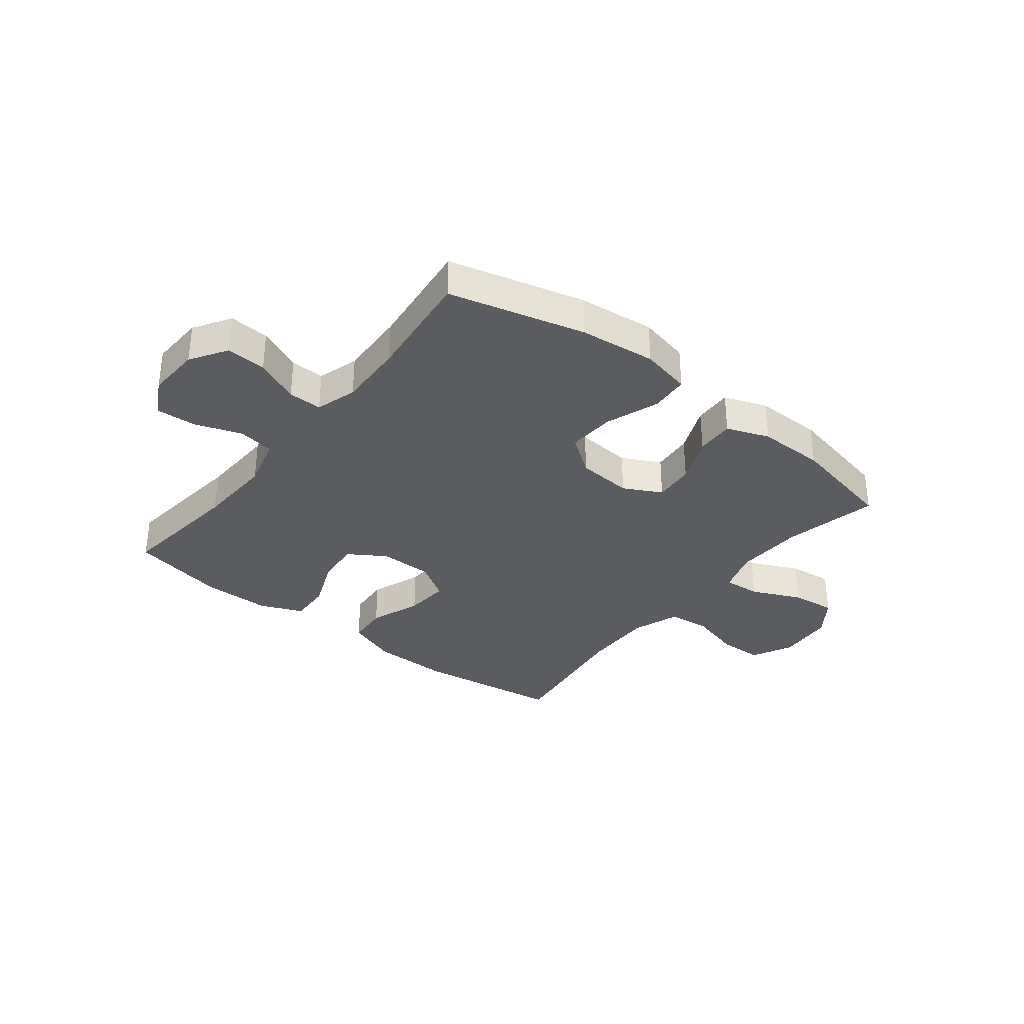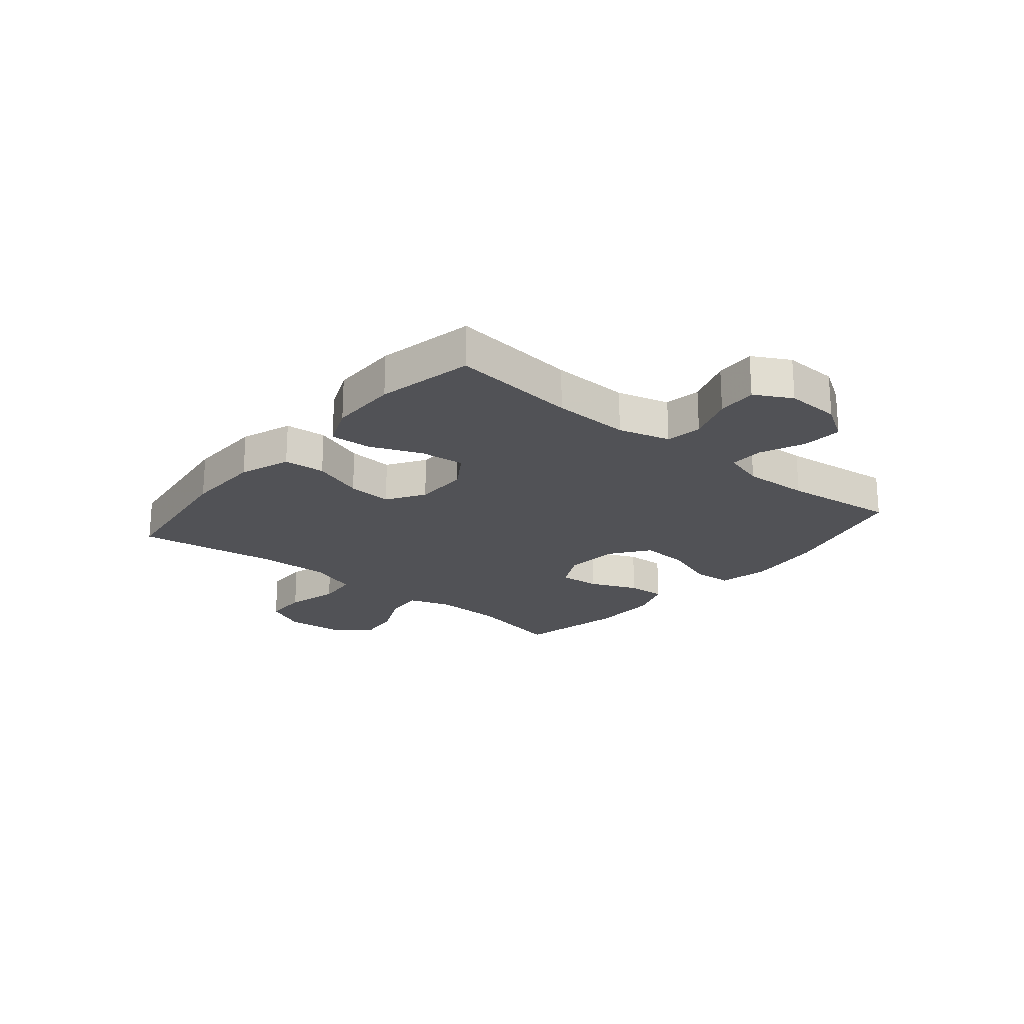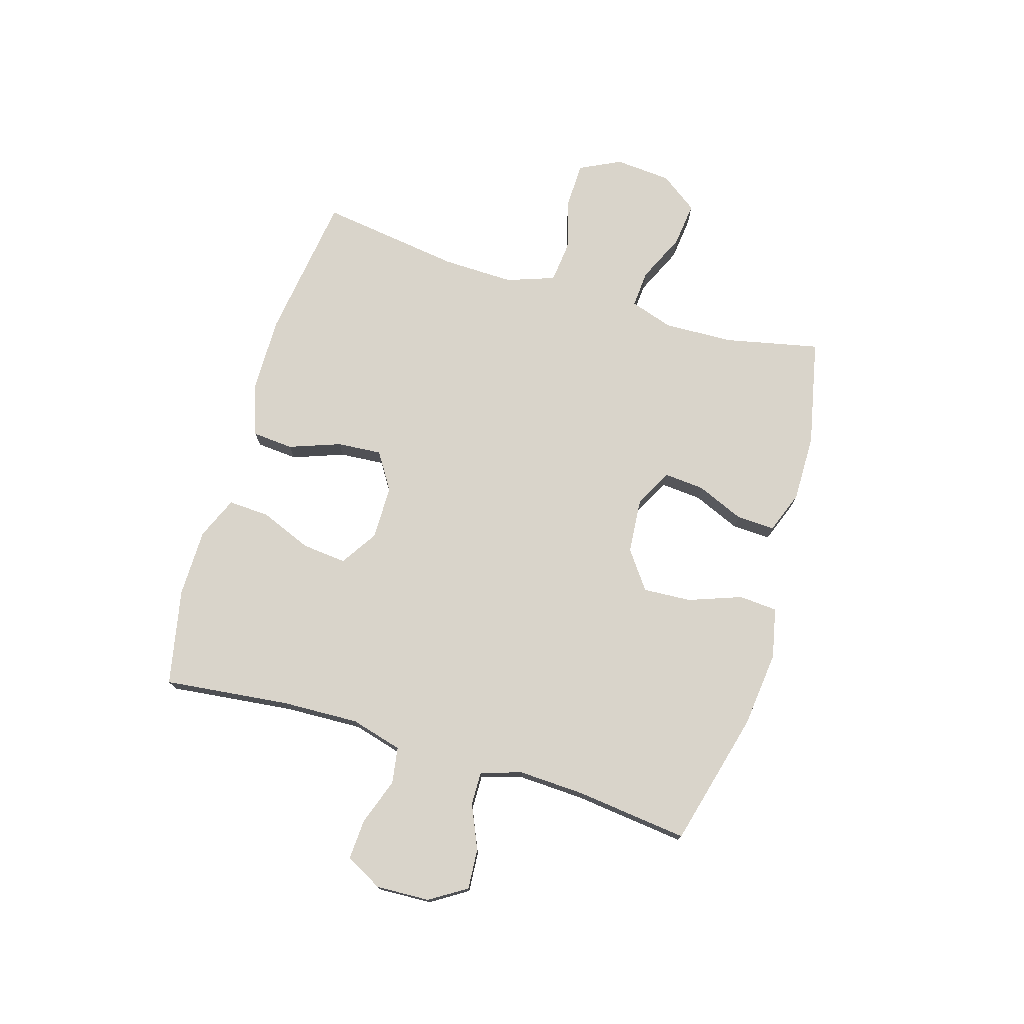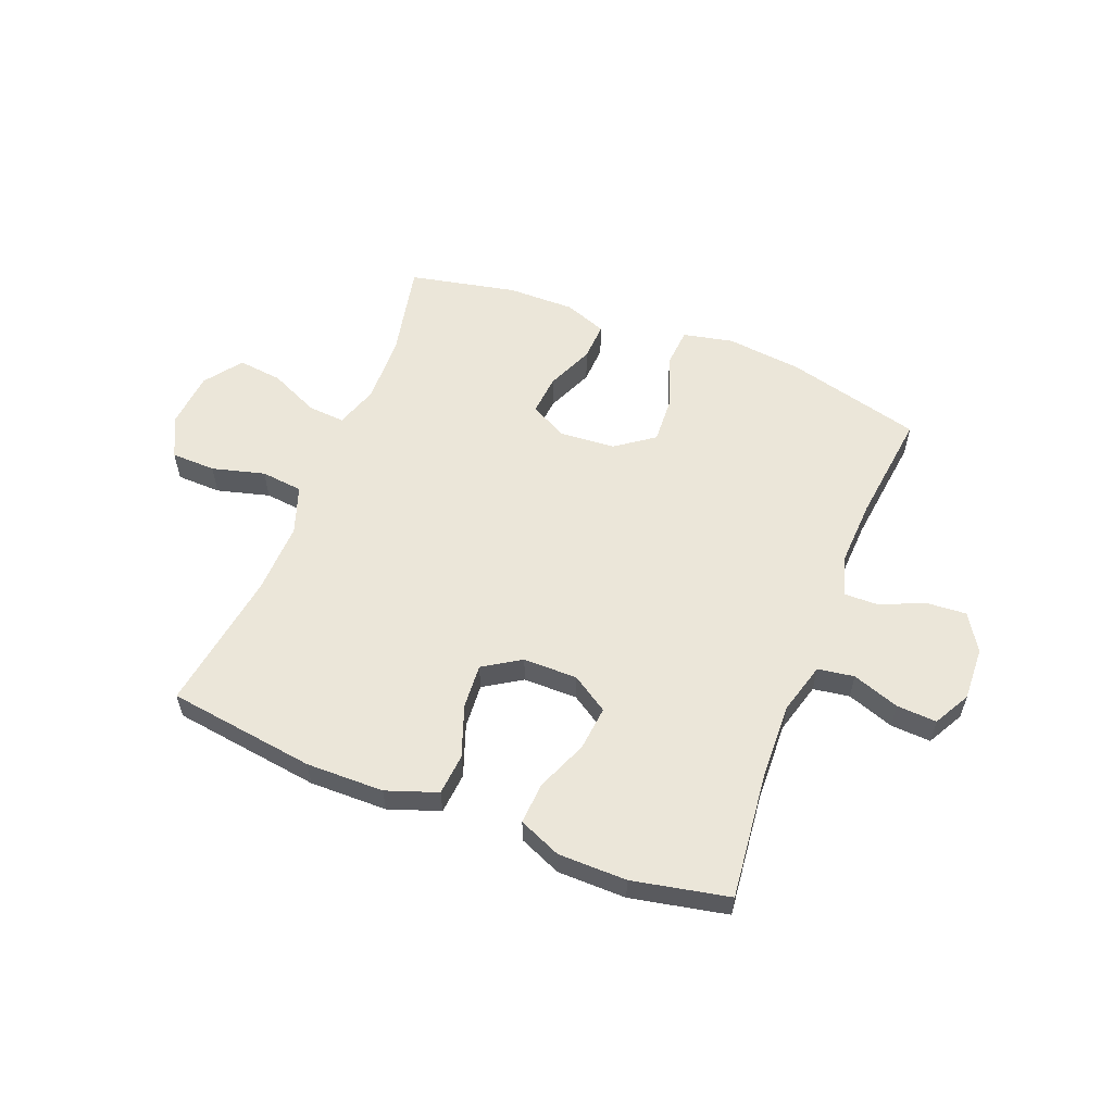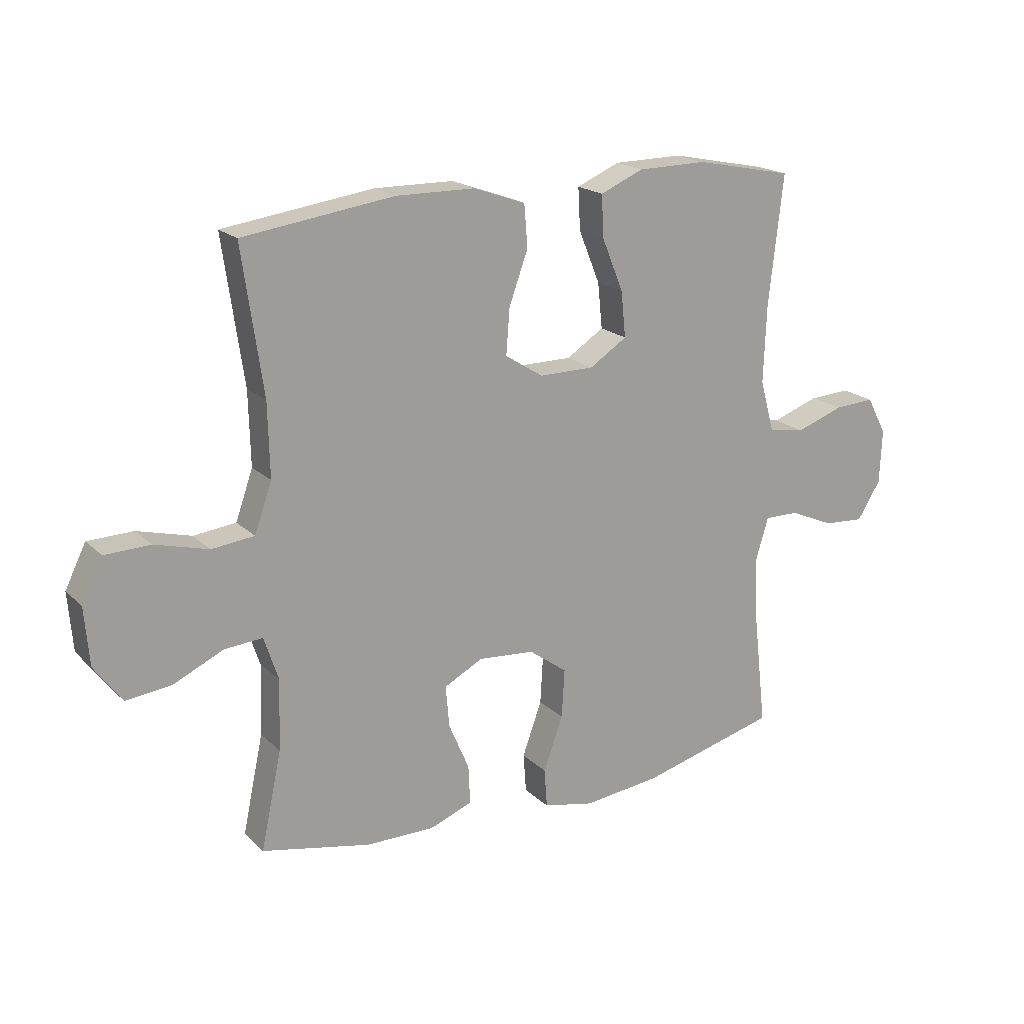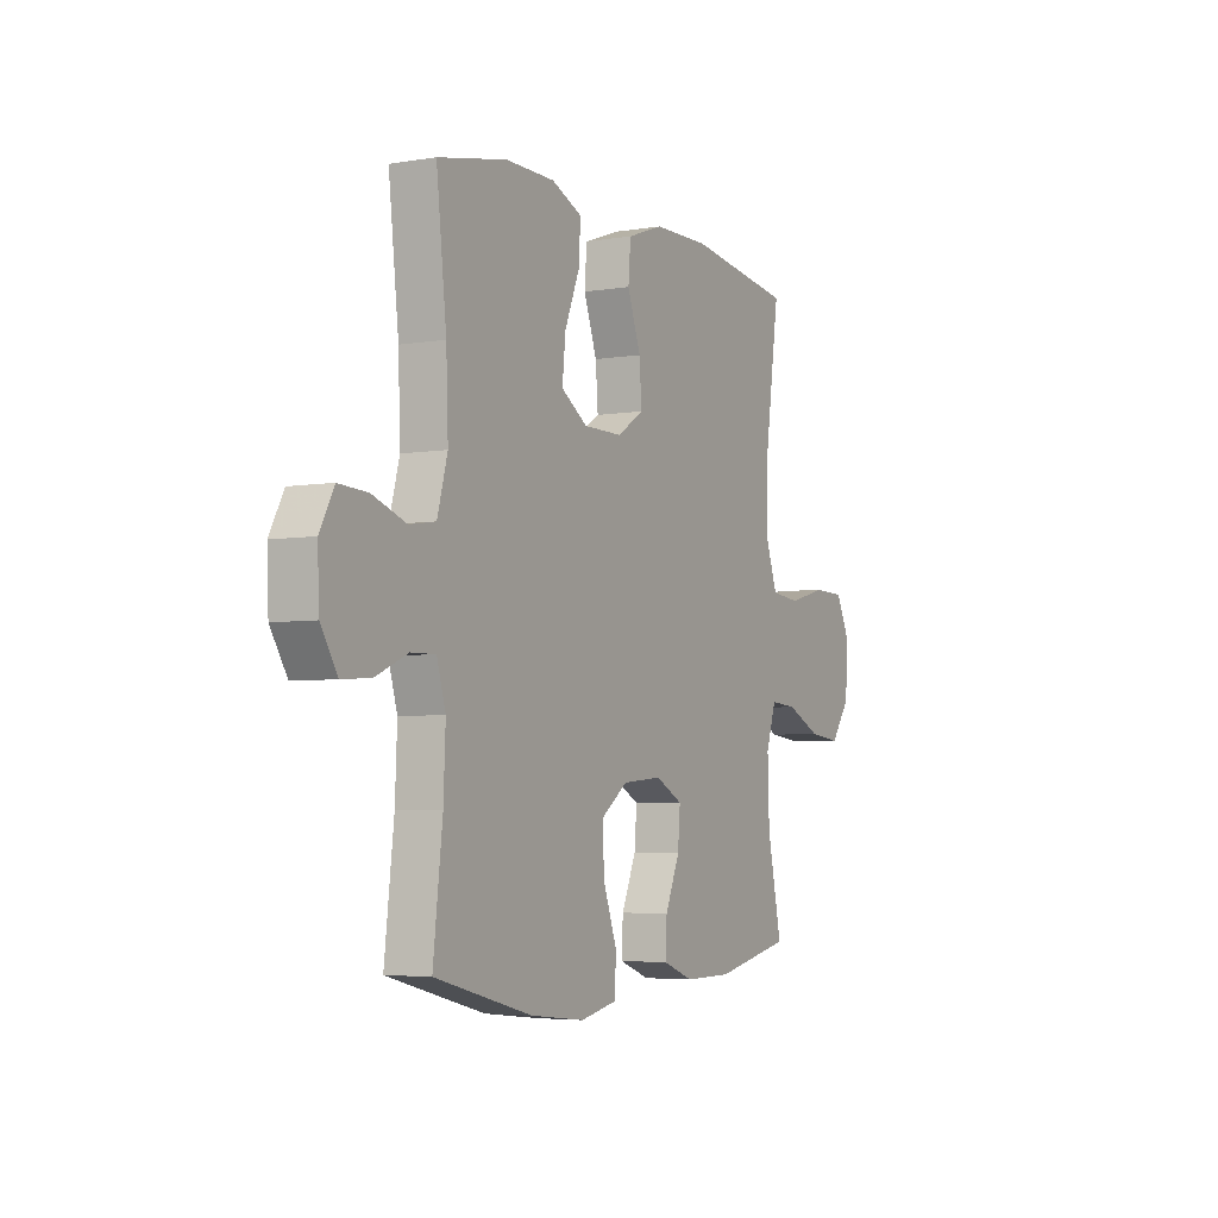
<metadata>
{"format":"obj","ext":"obj","renderer":"f3d","projection":"perspective","resolution":1024,"background":"white","views":[{"elev":-33.7,"azim":141.7,"up":"+Y"},{"elev":-21.3,"azim":50.3,"up":"+Y"},{"elev":74.8,"azim":106.7,"up":"+Y"},{"elev":57.0,"azim":21.6,"up":"+Y"},{"elev":19.2,"azim":-30.9,"up":"+Z"},{"elev":-4.5,"azim":118.3,"up":"+Z"}]}
</metadata>
<code>
v 0.5 0.07 0.5
v 0.475 0.07 0.277
v 0.47 0.07 0.141
v 0.495 0.07 0.05
v 0.559 0.07 0.04
v 0.642 0.07 0.069
v 0.713 0.07 0.073
v 0.748 0.07 0.008
v 0.744 0.07 -0.087
v 0.703 0.07 -0.152
v 0.632 0.07 -0.147
v 0.554 0.07 -0.113
v 0.494 0.07 -0.112
v 0.472 0.07 -0.185
v 0.477 0.07 -0.301
v 0.5 0.07 -0.5
v 0.261 0.07 -0.562
v 0.126 0.07 -0.577
v 0.037 0.07 -0.558
v 0.032 0.07 -0.49
v 0.066 0.07 -0.396
v 0.071 0.07 -0.311
v 0.004 0.07 -0.262
v -0.094 0.07 -0.254
v -0.161 0.07 -0.289
v -0.155 0.07 -0.361
v -0.119 0.07 -0.445
v -0.116 0.07 -0.513
v -0.191 0.07 -0.541
v -0.31 0.07 -0.54
v -0.5 0.07 -0.5
v -0.464 0.07 -0.331
v -0.46 0.07 -0.209
v -0.485 0.07 -0.133
v -0.551 0.07 -0.138
v -0.638 0.07 -0.178
v -0.717 0.07 -0.187
v -0.765 0.07 -0.121
v -0.773 0.07 -0.021
v -0.737 0.07 0.052
v -0.658 0.07 0.054
v -0.565 0.07 0.029
v -0.491 0.07 0.037
v -0.461 0.07 0.122
v -0.464 0.07 0.249
v -0.5 0.07 0.5
v -0.238 0.07 0.536
v -0.101 0.07 0.534
v -0.011 0.07 0.502
v -0.005 0.07 0.429
v -0.038 0.07 0.338
v -0.044 0.07 0.259
v 0.022 0.07 0.217
v 0.118 0.07 0.217
v 0.183 0.07 0.259
v 0.175 0.07 0.338
v 0.138 0.07 0.429
v 0.134 0.07 0.502
v 0.209 0.07 0.534
v 0.33 0.07 0.535
v 0.5 0 0.5
v 0.475 0 0.277
v 0.47 0 0.141
v 0.495 0 0.05
v 0.559 0 0.04
v 0.642 0 0.069
v 0.713 0 0.073
v 0.748 0 0.008
v 0.744 0 -0.087
v 0.703 0 -0.152
v 0.632 0 -0.147
v 0.554 0 -0.113
v 0.494 0 -0.112
v 0.472 0 -0.185
v 0.477 0 -0.301
v 0.5 0 -0.5
v 0.261 0 -0.562
v 0.126 0 -0.577
v 0.037 0 -0.558
v 0.032 0 -0.49
v 0.066 0 -0.396
v 0.071 0 -0.311
v 0.004 0 -0.262
v -0.094 0 -0.254
v -0.161 0 -0.289
v -0.155 0 -0.361
v -0.119 0 -0.445
v -0.116 0 -0.513
v -0.191 0 -0.541
v -0.31 0 -0.54
v -0.5 0 -0.5
v -0.464 0 -0.331
v -0.46 0 -0.209
v -0.485 0 -0.133
v -0.551 0 -0.138
v -0.638 0 -0.178
v -0.717 0 -0.187
v -0.765 0 -0.121
v -0.773 0 -0.021
v -0.737 0 0.052
v -0.658 0 0.054
v -0.565 0 0.029
v -0.491 0 0.037
v -0.461 0 0.122
v -0.464 0 0.249
v -0.5 0 0.5
v -0.238 0 0.536
v -0.101 0 0.534
v -0.011 0 0.502
v -0.005 0 0.429
v -0.038 0 0.338
v -0.044 0 0.259
v 0.022 0 0.217
v 0.118 0 0.217
v 0.183 0 0.259
v 0.175 0 0.338
v 0.138 0 0.429
v 0.134 0 0.502
v 0.209 0 0.534
v 0.33 0 0.535
f 60 1 2
f 59 60 2
f 58 59 2
f 57 58 2
f 56 57 2
f 55 56 2 3
f 54 55 3 4
f 53 54 4
f 49 50 51
f 48 49 51
f 47 48 51
f 46 47 51
f 45 46 51
f 44 45 51 52
f 43 44 52 53
f 40 41 42
f 39 40 42
f 38 39 42
f 37 38 42
f 36 37 42
f 35 36 42
f 34 35 42 43
f 43 53 4
f 34 43 4
f 33 34 4
f 30 31 32
f 29 30 32
f 28 29 32
f 27 28 32
f 26 27 32
f 25 26 32 33
f 19 20 21
f 18 19 21
f 17 18 21
f 16 17 21
f 15 16 21
f 14 15 21 22
f 13 14 22 23
f 10 11 12
f 9 10 12
f 8 9 12
f 7 8 12
f 6 7 12
f 5 6 12
f 5 12 13
f 13 23 24
f 5 13 24
f 4 5 24
f 24 25 33
f 4 24 33
f 62 61 120
f 62 120 119
f 62 119 118
f 62 118 117
f 62 117 116
f 63 62 116 115
f 64 63 115 114
f 64 114 113
f 111 110 109
f 111 109 108
f 111 108 107
f 111 107 106
f 111 106 105
f 112 111 105 104
f 113 112 104 103
f 102 101 100
f 102 100 99
f 102 99 98
f 102 98 97
f 102 97 96
f 102 96 95
f 103 102 95 94
f 64 113 103
f 64 103 94
f 64 94 93
f 92 91 90
f 92 90 89
f 92 89 88
f 92 88 87
f 92 87 86
f 93 92 86 85
f 81 80 79
f 81 79 78
f 81 78 77
f 81 77 76
f 81 76 75
f 82 81 75 74
f 83 82 74 73
f 72 71 70
f 72 70 69
f 72 69 68
f 72 68 67
f 72 67 66
f 72 66 65
f 73 72 65
f 84 83 73
f 84 73 65
f 84 65 64
f 93 85 84
f 93 84 64
f 1 61 62 2
f 2 62 63 3
f 3 63 64 4
f 4 64 65 5
f 5 65 66 6
f 6 66 67 7
f 7 67 68 8
f 8 68 69 9
f 9 69 70 10
f 10 70 71 11
f 11 71 72 12
f 12 72 73 13
f 13 73 74 14
f 14 74 75 15
f 15 75 76 16
f 16 76 77 17
f 17 77 78 18
f 18 78 79 19
f 19 79 80 20
f 20 80 81 21
f 21 81 82 22
f 22 82 83 23
f 23 83 84 24
f 24 84 85 25
f 25 85 86 26
f 26 86 87 27
f 27 87 88 28
f 28 88 89 29
f 29 89 90 30
f 30 90 91 31
f 31 91 92 32
f 32 92 93 33
f 33 93 94 34
f 34 94 95 35
f 35 95 96 36
f 36 96 97 37
f 37 97 98 38
f 38 98 99 39
f 39 99 100 40
f 40 100 101 41
f 41 101 102 42
f 42 102 103 43
f 43 103 104 44
f 44 104 105 45
f 45 105 106 46
f 46 106 107 47
f 47 107 108 48
f 48 108 109 49
f 49 109 110 50
f 50 110 111 51
f 51 111 112 52
f 52 112 113 53
f 53 113 114 54
f 54 114 115 55
f 55 115 116 56
f 56 116 117 57
f 57 117 118 58
f 58 118 119 59
f 59 119 120 60
f 60 120 61 1

</code>
